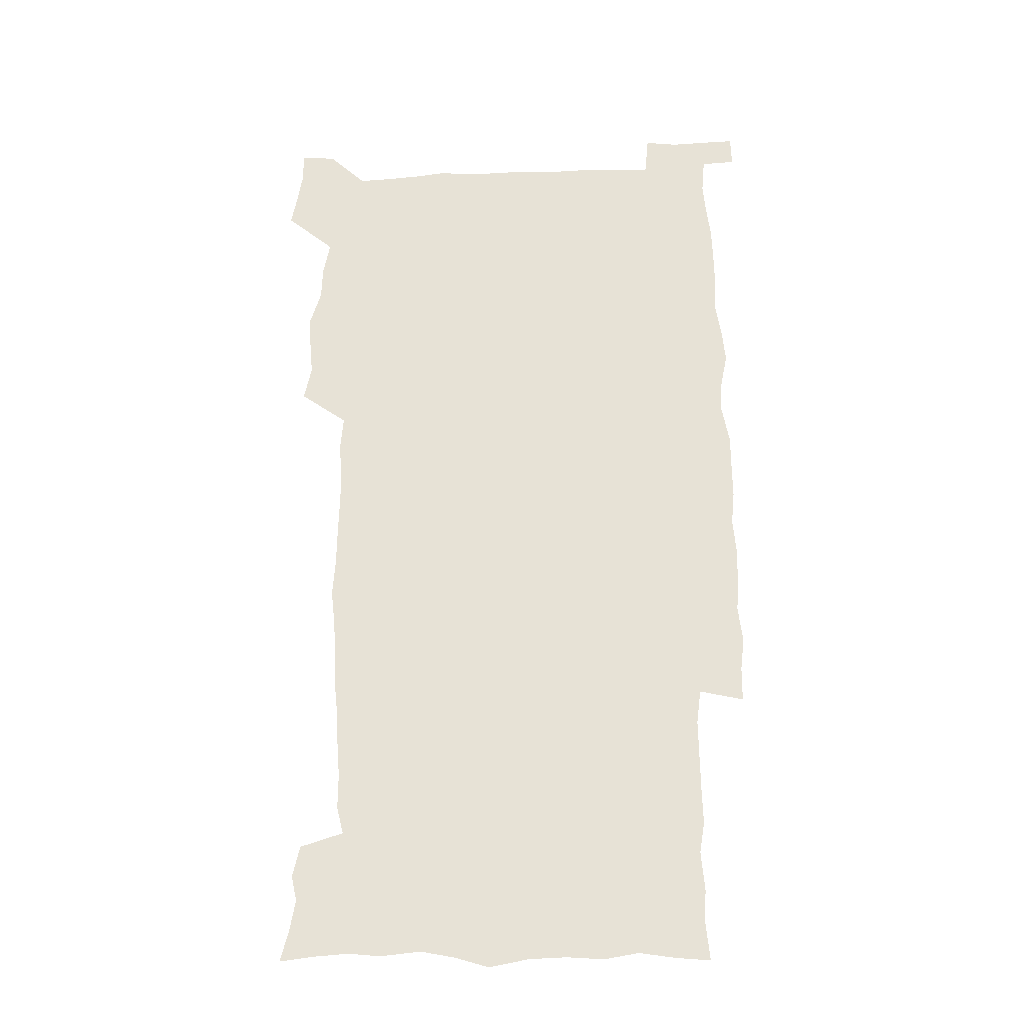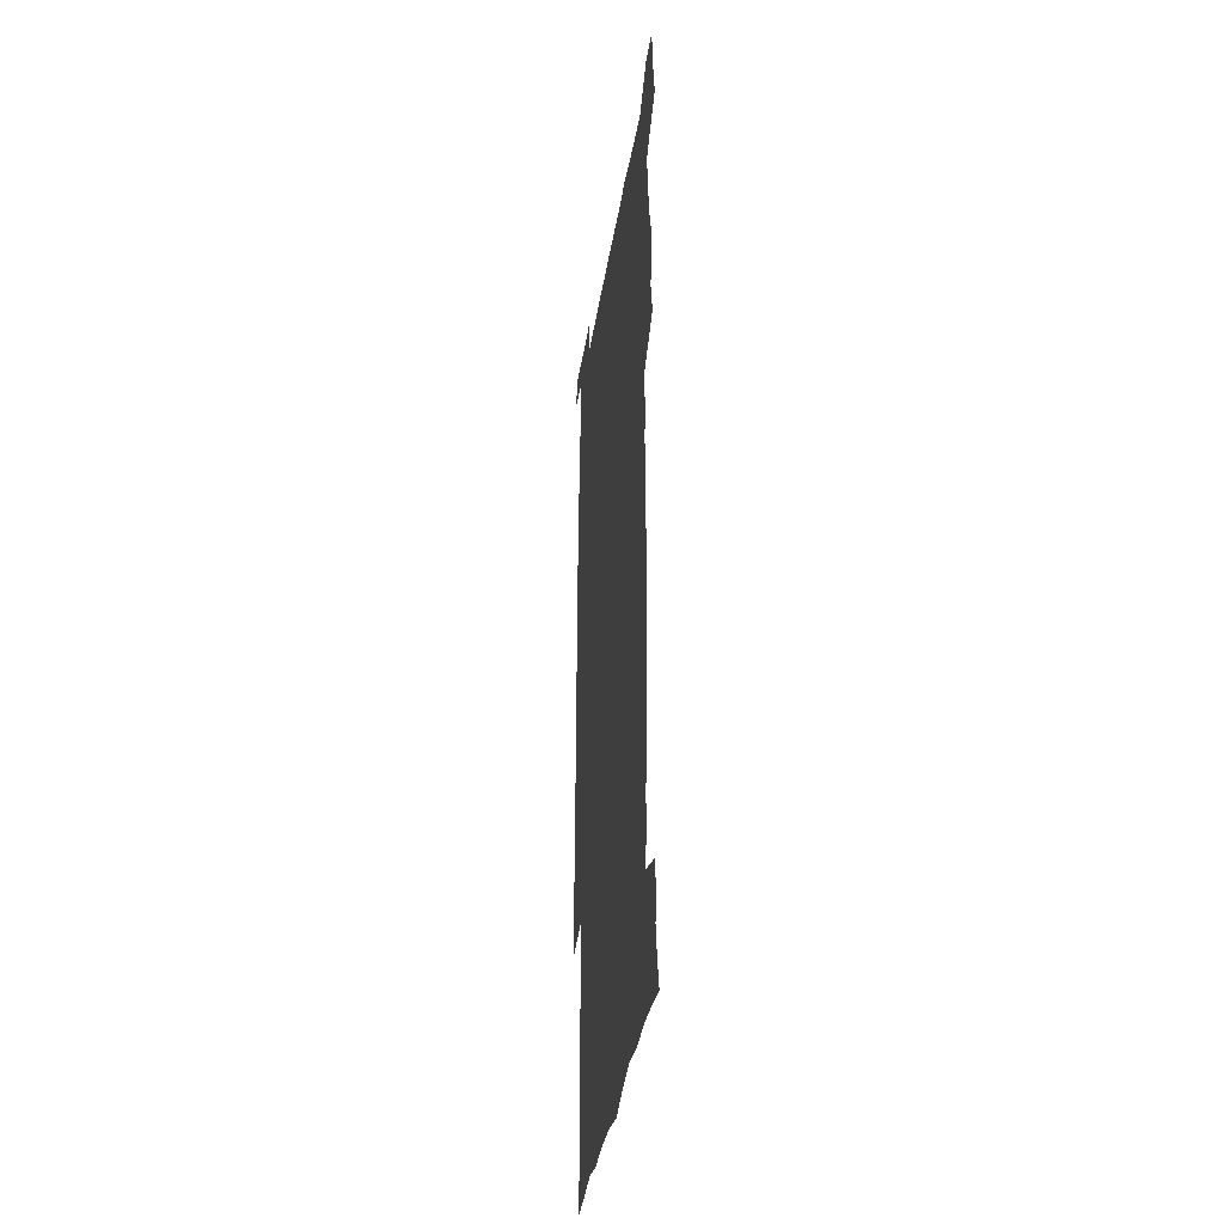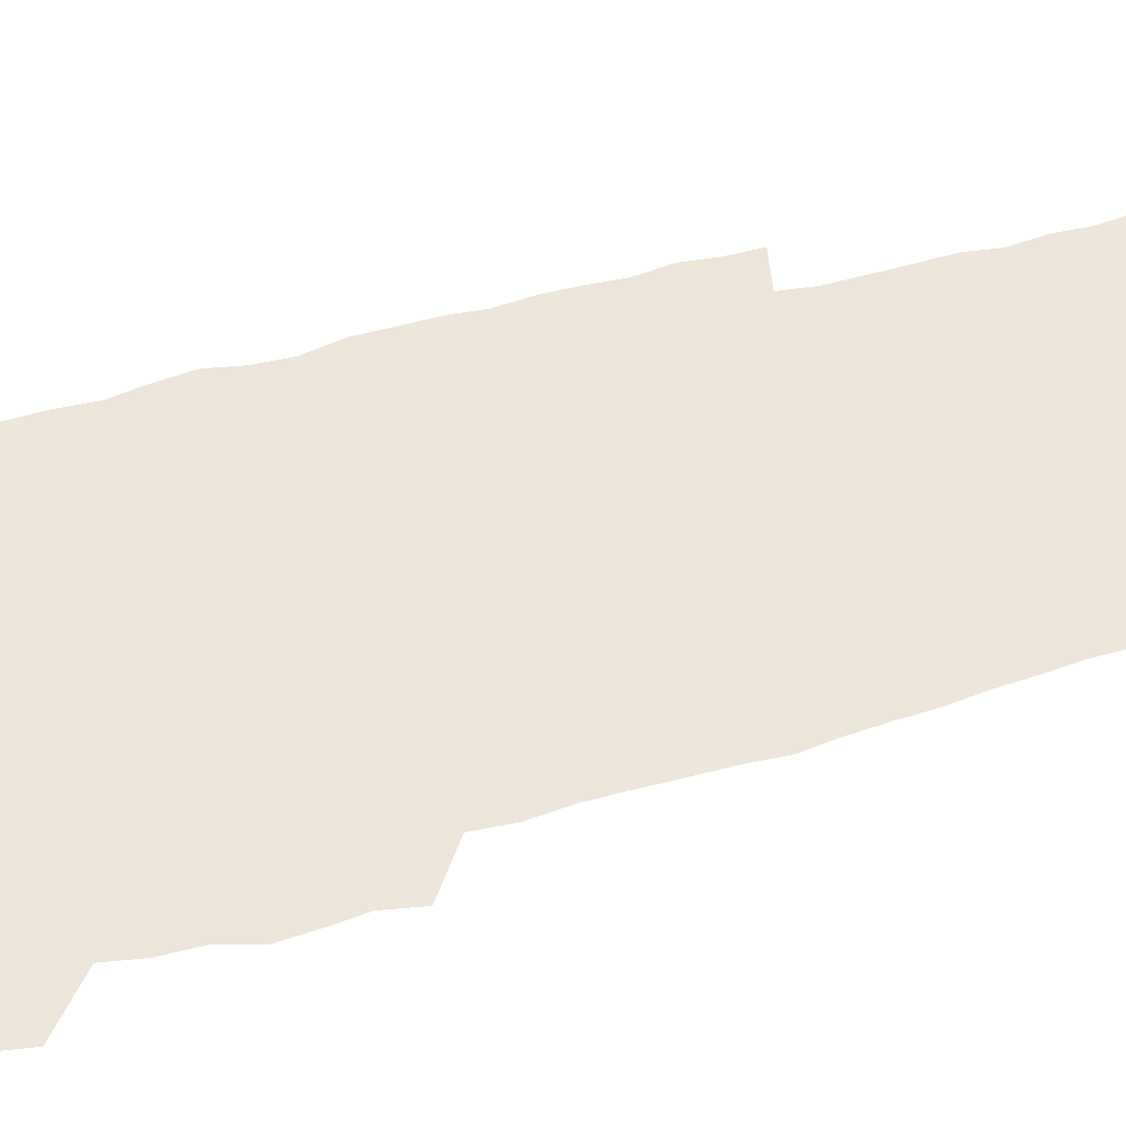
<metadata>
{"format":"obj","ext":"obj","renderer":"f3d","projection":"perspective","resolution":1024,"background":"white","views":[{"elev":-28.8,"azim":3.0,"up":"+Y"},{"elev":-35.6,"azim":-98.6,"up":"+Y"},{"elev":50.8,"azim":-107.1,"up":"+Z"}]}
</metadata>
<code>
v 444.2 558.9 0
v 446.7 572.6 0
v 448.9 586.2 0
v 449 600.2 0
v 460.2 162 0
v 463.7 175.8 0
v 465.9 189.1 0
v 463.5 200.1 0
v 466.6 213.6 0
v 456.4 449.4 0
v 459.6 464.8 0
v 458.2 479.7 0
v 457.4 494.7 0
v 462.2 510.5 0
v 462.6 525.6 0
v 465.6 540.8 0
v 464.4 556.1 0
v 465.2 570.3 0
v 465.3 584.5 0
v 464.3 599 0
v 475.1 163.9 0
v 479.8 178.7 0
v 483.7 193.1 0
v 481.2 204.2 0
v 485.2 219.6 0
v 482.3 231.6 0
v 482.3 247.2 0
v 481.1 262.3 0
v 480.2 277.9 0
v 478.6 293 0
v 478 308.6 0
v 477 323.9 0
v 475.3 338.7 0
v 476.4 354.8 0
v 476.6 370.7 0
v 477 386.7 0
v 477.2 402.7 0
v 475.8 418.4 0
v 477 434.5 0
v 475.9 449.9 0
v 478.1 465.3 0
v 476.1 480.3 0
v 479.3 495.5 0
v 480.3 510.3 0
v 479.4 525.1 0
v 482.6 539.7 0
v 481.3 554.8 0
v 480.7 569.4 0
v 480.9 583.3 0
v 490 165 0
v 494.3 180.2 0
v 495.3 193.2 0
v 497.2 207.6 0
v 499.9 223.6 0
v 497.4 236.3 0
v 499.6 253.1 0
v 498.6 267.7 0
v 498.9 283.4 0
v 498.4 298.4 0
v 496.8 313 0
v 495.9 328 0
v 495.6 343.3 0
v 494.9 358.4 0
v 496 374.4 0
v 496.2 389.7 0
v 495.4 404.7 0
v 495.5 420.1 0
v 495.2 435.4 0
v 494.5 450.5 0
v 495.8 465.8 0
v 496.6 480.7 0
v 496.3 495.4 0
v 497.7 510.1 0
v 497.6 524.7 0
v 498.2 539.1 0
v 498.9 553.1 0
v 496.7 568.7 0
v 495 584 0
v 503.6 163.6 0
v 508.1 179.9 0
v 509.3 193.9 0
v 515.6 214 0
v 515.8 228 0
v 515.4 242 0
v 514.6 256 0
v 514.5 271.1 0
v 515.3 286.9 0
v 513.3 300.6 0
v 512.5 315.4 0
v 512.7 330.9 0
v 510.9 345.2 0
v 511.5 360.5 0
v 513.4 377 0
v 512.8 391.4 0
v 512.3 406.1 0
v 511.5 420.9 0
v 512.4 436.2 0
v 512.8 451.3 0
v 512.7 466.1 0
v 513.3 480.8 0
v 513 495.4 0
v 512.9 510 0
v 513.2 524.4 0
v 513.2 538.8 0
v 513.4 553.1 0
v 512.2 568.1 0
v 509.5 585.1 0
v 521.1 165.5 0
v 523.6 181 0
v 527.3 199.2 0
v 529.6 216 0
v 529.3 229 0
v 531.3 245.6 0
v 529.4 258.3 0
v 529.6 273.3 0
v 529.3 288.2 0
v 528.6 302.7 0
v 527.3 316.8 0
v 528.5 333.4 0
v 528.5 348.1 0
v 527.2 362.3 0
v 527.5 377.3 0
v 528.1 392.4 0
v 527.8 406.8 0
v 527.9 421.6 0
v 526.7 436.4 0
v 528 451.7 0
v 528.3 466.4 0
v 528.3 480.9 0
v 528.6 495.4 0
v 528.4 509.9 0
v 528.2 524.2 0
v 529.1 538.3 0
v 528.1 553.2 0
v 526.7 568.8 0
v 523.9 586.8 0
v 535.6 162.7 0
v 539.9 183.6 0
v 541.5 199.7 0
v 542.7 215 0
v 544 231.6 0
v 544.2 246 0
v 543.6 259.4 0
v 543.9 274.2 0
v 543.9 289.6 0
v 543.2 304.2 0
v 542.7 318.9 0
v 542.7 333.8 0
v 542.7 349 0
v 542.5 363.5 0
v 542.3 378.1 0
v 542.2 392.6 0
v 541.5 406.6 0
v 543.2 422.7 0
v 542.4 437.1 0
v 542.9 452 0
v 542.9 466.5 0
v 542 481.1 0
v 543.2 495.6 0
v 543 510 0
v 543.8 524.1 0
v 543 539.2 0
v 542.6 553.6 0
v 541.7 568.8 0
v 540.2 585.2 0
v 550.6 158.1 0
v 554.2 181.4 0
v 555.5 198.3 0
v 556.6 215.5 0
v 557.5 231.8 0
v 557.6 246.1 0
v 558.1 260.9 0
v 557.6 273.9 0
v 558 291.5 0
v 557.3 305 0
v 557 319.5 0
v 556.9 334.3 0
v 556.8 349.2 0
v 556.7 364 0
v 556.6 378.6 0
v 556.8 393 0
v 557.1 408.1 0
v 557.3 422.8 0
v 557.2 437.4 0
v 557.5 452.2 0
v 557.8 466.7 0
v 557.3 481.2 0
v 558 495.7 0
v 557.6 510 0
v 557.7 524.2 0
v 557.6 538.9 0
v 557.3 553.7 0
v 556.7 568.6 0
v 555.2 585.8 0
v 567.8 161.4 0
v 569.5 182.7 0
v 570.4 200.2 0
v 570.9 217.5 0
v 571.1 231.4 0
v 571.3 247.5 0
v 571.3 260.9 0
v 571.1 274.3 0
v 571.4 291.6 0
v 571.6 305.8 0
v 571.2 320.1 0
v 571.2 335.3 0
v 571 349.8 0
v 570.8 364.5 0
v 570.5 378.2 0
v 571.5 394.2 0
v 571.5 408.5 0
v 571.6 422.8 0
v 571.6 437.4 0
v 571.7 451.9 0
v 572 467 0
v 572 481.3 0
v 572.1 495.7 0
v 572 510.1 0
v 571.8 524.7 0
v 572.2 538.6 0
v 571.7 554.5 0
v 571.5 569.2 0
v 570.5 586 0
v 584 162 0
v 584.2 182.6 0
v 585 197.9 0
v 584.9 215.5 0
v 585 231.7 0
v 585.3 245.9 0
v 584.9 260.7 0
v 585.1 274.4 0
v 586 289.2 0
v 585.5 305.9 0
v 585.4 320 0
v 585.2 335.2 0
v 585.2 350.1 0
v 584.9 365.1 0
v 585.3 379.9 0
v 585.4 394.3 0
v 585.5 409 0
v 585.9 422.9 0
v 586 437.5 0
v 586 452 0
v 586.1 466.7 0
v 586.4 481.2 0
v 586.4 495.7 0
v 586.4 510.2 0
v 586.4 524.5 0
v 586.5 539.4 0
v 586.7 553.7 0
v 586.5 569 0
v 586.1 585.3 0
v 599.9 160.8 0
v 599.3 179.7 0
v 599.6 197 0
v 598.8 216 0
v 599.2 230.2 0
v 599.3 245 0
v 599.2 259.8 0
v 599 275.8 0
v 600.1 288.7 0
v 599.4 305.6 0
v 599.4 320 0
v 599.6 334.2 0
v 599.2 350.6 0
v 599.1 365.2 0
v 599.3 379.7 0
v 599.5 394.1 0
v 600.1 408.5 0
v 600 423.1 0
v 600.1 437.4 0
v 600.3 451.8 0
v 600.7 466 0
v 600.8 481.2 0
v 600.8 495.8 0
v 600.7 510.2 0
v 600.9 524.8 0
v 600.9 539.3 0
v 601.3 554.2 0
v 601.3 569 0
v 601.3 585.8 0
v 615 163.4 0
v 613.1 183.5 0
v 614.5 196.1 0
v 613.4 213.5 0
v 613.4 228.7 0
v 614 243.2 0
v 614.1 258.2 0
v 613.7 274 0
v 614 288.7 0
v 613.1 305.7 0
v 613.7 319.5 0
v 613.5 334.7 0
v 613.9 349.2 0
v 613.6 364.3 0
v 613.8 378.8 0
v 614 393.4 0
v 614.3 408 0
v 614.7 422.5 0
v 614.6 437.2 0
v 615.2 451.7 0
v 614.7 467.7 0
v 615.7 481.7 0
v 615.3 496 0
v 615.4 510.5 0
v 615.5 525 0
v 614.8 538.8 0
v 616 554.7 0
v 615.9 568.7 0
v 616.3 584.9 0
v 630.8 161 0
v 628.4 179.9 0
v 629.1 194.1 0
v 628.1 211 0
v 627.9 226.7 0
v 628.7 241.2 0
v 628.7 256.7 0
v 628.4 272.8 0
v 628.6 288.1 0
v 627.3 304.2 0
v 628.7 318.1 0
v 628.6 333 0
v 628.4 348.2 0
v 628.7 362.8 0
v 628.3 377.9 0
v 629.1 392.3 0
v 629.8 406.9 0
v 630.4 421.6 0
v 630 436.8 0
v 629.9 451.8 0
v 628.8 466.9 0
v 630.8 481.5 0
v 630.6 496 0
v 631.8 511 0
v 631 525.5 0
v 630.3 540.1 0
v 630.8 554.8 0
v 630.6 569.3 0
v 631.2 584.6 0
v 632.9 602.6 0
v 645.5 159.7 0
v 643.8 176.7 0
v 644.6 190.7 0
v 643.2 207.9 0
v 645.4 221.6 0
v 645 237.3 0
v 644.8 253.3 0
v 644.6 269.5 0
v 646.6 284.4 0
v 644.8 300.8 0
v 644.9 315.8 0
v 643.7 331.4 0
v 645.1 345.7 0
v 644.4 361 0
v 645.8 375.5 0
v 646.2 390.3 0
v 647.3 405.1 0
v 646.4 420.6 0
v 646.8 435.7 0
v 646.2 451.2 0
v 646.3 466.4 0
v 645.1 481.4 0
v 645.9 495.8 0
v 647.6 511.2 0
v 646.4 526 0
v 645 540.4 0
v 646.6 555.5 0
v 645.1 569.8 0
v 645.7 584.7 0
v 647.2 600.7 0
v 665.7 280.1 0
v 665.8 295.3 0
v 667.5 309.8 0
v 665.7 326 0
v 666.7 340.9 0
v 667 356.2 0
v 665.7 372.1 0
v 667.1 387 0
v 666.9 402.3 0
v 666.9 417.6 0
v 663.7 434.7 0
v 664.4 449.8 0
v 667.5 464.9 0
v 665.9 480.5 0
v 663.4 496.1 0
v 664.3 511.5 0
v 664.1 526.6 0
v 663.7 541.7 0
v 661.8 556.6 0
v 660.6 571 0
v 662 587.1 0
v 662.1 601.4 0
v 676.9 587.9 0
v 676.6 601.8 0
f 16 17 1
f 1 17 2
f 17 18 2
f 2 18 3
f 18 19 3
f 3 19 4
f 19 20 4
f 5 21 6
f 21 22 6
f 6 22 7
f 22 23 7
f 7 23 8
f 23 24 8
f 8 24 9
f 24 25 9
f 39 40 10
f 10 40 11
f 40 41 11
f 11 41 12
f 41 42 12
f 12 42 13
f 42 43 13
f 13 43 14
f 43 44 14
f 14 44 15
f 44 45 15
f 15 45 16
f 45 46 16
f 16 46 17
f 46 47 17
f 17 47 18
f 47 48 18
f 18 48 19
f 48 49 19
f 19 49 20
f 21 50 22
f 50 51 22
f 22 51 23
f 51 52 23
f 23 52 24
f 52 53 24
f 24 53 25
f 53 54 25
f 25 54 26
f 54 55 26
f 26 55 27
f 55 56 27
f 27 56 28
f 56 57 28
f 28 57 29
f 57 58 29
f 29 58 30
f 58 59 30
f 30 59 31
f 59 60 31
f 31 60 32
f 60 61 32
f 32 61 33
f 61 62 33
f 33 62 34
f 62 63 34
f 34 63 35
f 63 64 35
f 35 64 36
f 64 65 36
f 36 65 37
f 65 66 37
f 37 66 38
f 66 67 38
f 38 67 39
f 67 68 39
f 39 68 40
f 68 69 40
f 40 69 41
f 69 70 41
f 41 70 42
f 70 71 42
f 42 71 43
f 71 72 43
f 43 72 44
f 72 73 44
f 44 73 45
f 73 74 45
f 45 74 46
f 74 75 46
f 46 75 47
f 75 76 47
f 47 76 48
f 76 77 48
f 48 77 49
f 77 78 49
f 50 79 51
f 79 80 51
f 51 80 52
f 80 81 52
f 52 81 53
f 81 82 53
f 53 82 54
f 82 83 54
f 54 83 55
f 83 84 55
f 55 84 56
f 84 85 56
f 56 85 57
f 85 86 57
f 57 86 58
f 86 87 58
f 58 87 59
f 87 88 59
f 59 88 60
f 88 89 60
f 60 89 61
f 89 90 61
f 61 90 62
f 90 91 62
f 62 91 63
f 91 92 63
f 63 92 64
f 92 93 64
f 64 93 65
f 93 94 65
f 65 94 66
f 94 95 66
f 66 95 67
f 95 96 67
f 67 96 68
f 96 97 68
f 68 97 69
f 97 98 69
f 69 98 70
f 98 99 70
f 70 99 71
f 99 100 71
f 71 100 72
f 100 101 72
f 72 101 73
f 101 102 73
f 73 102 74
f 102 103 74
f 74 103 75
f 103 104 75
f 75 104 76
f 104 105 76
f 76 105 77
f 105 106 77
f 77 106 78
f 106 107 78
f 79 108 80
f 108 109 80
f 80 109 81
f 109 110 81
f 81 110 82
f 110 111 82
f 82 111 83
f 111 112 83
f 83 112 84
f 112 113 84
f 84 113 85
f 113 114 85
f 85 114 86
f 114 115 86
f 86 115 87
f 115 116 87
f 87 116 88
f 116 117 88
f 88 117 89
f 117 118 89
f 89 118 90
f 118 119 90
f 90 119 91
f 119 120 91
f 91 120 92
f 120 121 92
f 92 121 93
f 121 122 93
f 93 122 94
f 122 123 94
f 94 123 95
f 123 124 95
f 95 124 96
f 124 125 96
f 96 125 97
f 125 126 97
f 97 126 98
f 126 127 98
f 98 127 99
f 127 128 99
f 99 128 100
f 128 129 100
f 100 129 101
f 129 130 101
f 101 130 102
f 130 131 102
f 102 131 103
f 131 132 103
f 103 132 104
f 132 133 104
f 104 133 105
f 133 134 105
f 105 134 106
f 134 135 106
f 106 135 107
f 135 136 107
f 108 137 109
f 137 138 109
f 109 138 110
f 138 139 110
f 110 139 111
f 139 140 111
f 111 140 112
f 140 141 112
f 112 141 113
f 141 142 113
f 113 142 114
f 142 143 114
f 114 143 115
f 143 144 115
f 115 144 116
f 144 145 116
f 116 145 117
f 145 146 117
f 117 146 118
f 146 147 118
f 118 147 119
f 147 148 119
f 119 148 120
f 148 149 120
f 120 149 121
f 149 150 121
f 121 150 122
f 150 151 122
f 122 151 123
f 151 152 123
f 123 152 124
f 152 153 124
f 124 153 125
f 153 154 125
f 125 154 126
f 154 155 126
f 126 155 127
f 155 156 127
f 127 156 128
f 156 157 128
f 128 157 129
f 157 158 129
f 129 158 130
f 158 159 130
f 130 159 131
f 159 160 131
f 131 160 132
f 160 161 132
f 132 161 133
f 161 162 133
f 133 162 134
f 162 163 134
f 134 163 135
f 163 164 135
f 135 164 136
f 164 165 136
f 137 166 138
f 166 167 138
f 138 167 139
f 167 168 139
f 139 168 140
f 168 169 140
f 140 169 141
f 169 170 141
f 141 170 142
f 170 171 142
f 142 171 143
f 171 172 143
f 143 172 144
f 172 173 144
f 144 173 145
f 173 174 145
f 145 174 146
f 174 175 146
f 146 175 147
f 175 176 147
f 147 176 148
f 176 177 148
f 148 177 149
f 177 178 149
f 149 178 150
f 178 179 150
f 150 179 151
f 179 180 151
f 151 180 152
f 180 181 152
f 152 181 153
f 181 182 153
f 153 182 154
f 182 183 154
f 154 183 155
f 183 184 155
f 155 184 156
f 184 185 156
f 156 185 157
f 185 186 157
f 157 186 158
f 186 187 158
f 158 187 159
f 187 188 159
f 159 188 160
f 188 189 160
f 160 189 161
f 189 190 161
f 161 190 162
f 190 191 162
f 162 191 163
f 191 192 163
f 163 192 164
f 192 193 164
f 164 193 165
f 193 194 165
f 166 195 167
f 195 196 167
f 167 196 168
f 196 197 168
f 168 197 169
f 197 198 169
f 169 198 170
f 198 199 170
f 170 199 171
f 199 200 171
f 171 200 172
f 200 201 172
f 172 201 173
f 201 202 173
f 173 202 174
f 202 203 174
f 174 203 175
f 203 204 175
f 175 204 176
f 204 205 176
f 176 205 177
f 205 206 177
f 177 206 178
f 206 207 178
f 178 207 179
f 207 208 179
f 179 208 180
f 208 209 180
f 180 209 181
f 209 210 181
f 181 210 182
f 210 211 182
f 182 211 183
f 211 212 183
f 183 212 184
f 212 213 184
f 184 213 185
f 213 214 185
f 185 214 186
f 214 215 186
f 186 215 187
f 215 216 187
f 187 216 188
f 216 217 188
f 188 217 189
f 217 218 189
f 189 218 190
f 218 219 190
f 190 219 191
f 219 220 191
f 191 220 192
f 220 221 192
f 192 221 193
f 221 222 193
f 193 222 194
f 222 223 194
f 195 224 196
f 224 225 196
f 196 225 197
f 225 226 197
f 197 226 198
f 226 227 198
f 198 227 199
f 227 228 199
f 199 228 200
f 228 229 200
f 200 229 201
f 229 230 201
f 201 230 202
f 230 231 202
f 202 231 203
f 231 232 203
f 203 232 204
f 232 233 204
f 204 233 205
f 233 234 205
f 205 234 206
f 234 235 206
f 206 235 207
f 235 236 207
f 207 236 208
f 236 237 208
f 208 237 209
f 237 238 209
f 209 238 210
f 238 239 210
f 210 239 211
f 239 240 211
f 211 240 212
f 240 241 212
f 212 241 213
f 241 242 213
f 213 242 214
f 242 243 214
f 214 243 215
f 243 244 215
f 215 244 216
f 244 245 216
f 216 245 217
f 245 246 217
f 217 246 218
f 246 247 218
f 218 247 219
f 247 248 219
f 219 248 220
f 248 249 220
f 220 249 221
f 249 250 221
f 221 250 222
f 250 251 222
f 222 251 223
f 251 252 223
f 224 253 225
f 253 254 225
f 225 254 226
f 254 255 226
f 226 255 227
f 255 256 227
f 227 256 228
f 256 257 228
f 228 257 229
f 257 258 229
f 229 258 230
f 258 259 230
f 230 259 231
f 259 260 231
f 231 260 232
f 260 261 232
f 232 261 233
f 261 262 233
f 233 262 234
f 262 263 234
f 234 263 235
f 263 264 235
f 235 264 236
f 264 265 236
f 236 265 237
f 265 266 237
f 237 266 238
f 266 267 238
f 238 267 239
f 267 268 239
f 239 268 240
f 268 269 240
f 240 269 241
f 269 270 241
f 241 270 242
f 270 271 242
f 242 271 243
f 271 272 243
f 243 272 244
f 272 273 244
f 244 273 245
f 273 274 245
f 245 274 246
f 274 275 246
f 246 275 247
f 275 276 247
f 247 276 248
f 276 277 248
f 248 277 249
f 277 278 249
f 249 278 250
f 278 279 250
f 250 279 251
f 279 280 251
f 251 280 252
f 280 281 252
f 253 282 254
f 282 283 254
f 254 283 255
f 283 284 255
f 255 284 256
f 284 285 256
f 256 285 257
f 285 286 257
f 257 286 258
f 286 287 258
f 258 287 259
f 287 288 259
f 259 288 260
f 288 289 260
f 260 289 261
f 289 290 261
f 261 290 262
f 290 291 262
f 262 291 263
f 291 292 263
f 263 292 264
f 292 293 264
f 264 293 265
f 293 294 265
f 265 294 266
f 294 295 266
f 266 295 267
f 295 296 267
f 267 296 268
f 296 297 268
f 268 297 269
f 297 298 269
f 269 298 270
f 298 299 270
f 270 299 271
f 299 300 271
f 271 300 272
f 300 301 272
f 272 301 273
f 301 302 273
f 273 302 274
f 302 303 274
f 274 303 275
f 303 304 275
f 275 304 276
f 304 305 276
f 276 305 277
f 305 306 277
f 277 306 278
f 306 307 278
f 278 307 279
f 307 308 279
f 279 308 280
f 308 309 280
f 280 309 281
f 309 310 281
f 282 311 283
f 311 312 283
f 283 312 284
f 312 313 284
f 284 313 285
f 313 314 285
f 285 314 286
f 314 315 286
f 286 315 287
f 315 316 287
f 287 316 288
f 316 317 288
f 288 317 289
f 317 318 289
f 289 318 290
f 318 319 290
f 290 319 291
f 319 320 291
f 291 320 292
f 320 321 292
f 292 321 293
f 321 322 293
f 293 322 294
f 322 323 294
f 294 323 295
f 323 324 295
f 295 324 296
f 324 325 296
f 296 325 297
f 325 326 297
f 297 326 298
f 326 327 298
f 298 327 299
f 327 328 299
f 299 328 300
f 328 329 300
f 300 329 301
f 329 330 301
f 301 330 302
f 330 331 302
f 302 331 303
f 331 332 303
f 303 332 304
f 332 333 304
f 304 333 305
f 333 334 305
f 305 334 306
f 334 335 306
f 306 335 307
f 335 336 307
f 307 336 308
f 336 337 308
f 308 337 309
f 337 338 309
f 309 338 310
f 338 339 310
f 311 341 312
f 341 342 312
f 312 342 313
f 342 343 313
f 313 343 314
f 343 344 314
f 314 344 315
f 344 345 315
f 315 345 316
f 345 346 316
f 316 346 317
f 346 347 317
f 317 347 318
f 347 348 318
f 318 348 319
f 348 349 319
f 319 349 320
f 349 350 320
f 320 350 321
f 350 351 321
f 321 351 322
f 351 352 322
f 322 352 323
f 352 353 323
f 323 353 324
f 353 354 324
f 324 354 325
f 354 355 325
f 325 355 326
f 355 356 326
f 326 356 327
f 356 357 327
f 327 357 328
f 357 358 328
f 328 358 329
f 358 359 329
f 329 359 330
f 359 360 330
f 330 360 331
f 360 361 331
f 331 361 332
f 361 362 332
f 332 362 333
f 362 363 333
f 333 363 334
f 363 364 334
f 334 364 335
f 364 365 335
f 335 365 336
f 365 366 336
f 336 366 337
f 366 367 337
f 337 367 338
f 367 368 338
f 338 368 339
f 368 369 339
f 339 369 340
f 369 370 340
f 349 371 350
f 371 372 350
f 350 372 351
f 372 373 351
f 351 373 352
f 373 374 352
f 352 374 353
f 374 375 353
f 353 375 354
f 375 376 354
f 354 376 355
f 376 377 355
f 355 377 356
f 377 378 356
f 356 378 357
f 378 379 357
f 357 379 358
f 379 380 358
f 358 380 359
f 380 381 359
f 359 381 360
f 381 382 360
f 360 382 361
f 382 383 361
f 361 383 362
f 383 384 362
f 362 384 363
f 384 385 363
f 363 385 364
f 385 386 364
f 364 386 365
f 386 387 365
f 365 387 366
f 387 388 366
f 366 388 367
f 388 389 367
f 367 389 368
f 389 390 368
f 368 390 369
f 390 391 369
f 369 391 370
f 391 392 370
f 391 393 392
f 393 394 392

</code>
